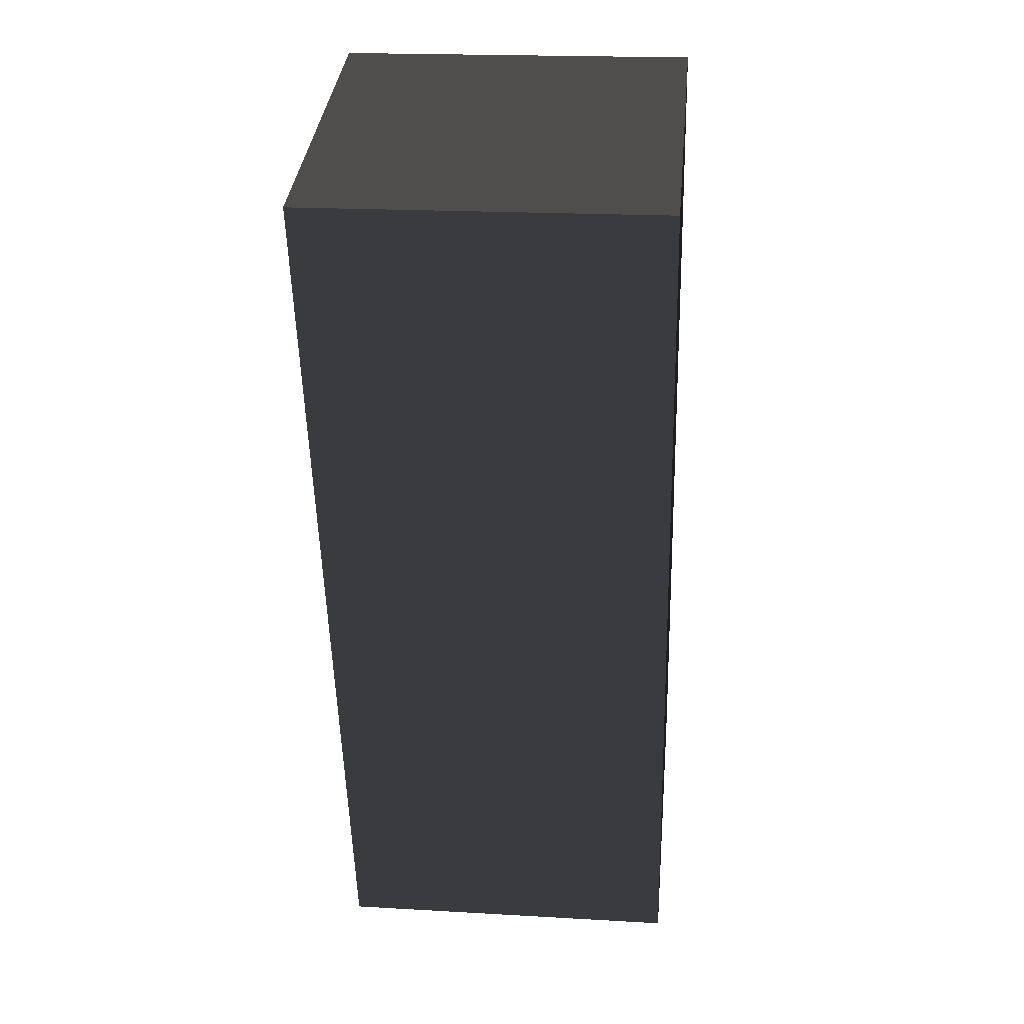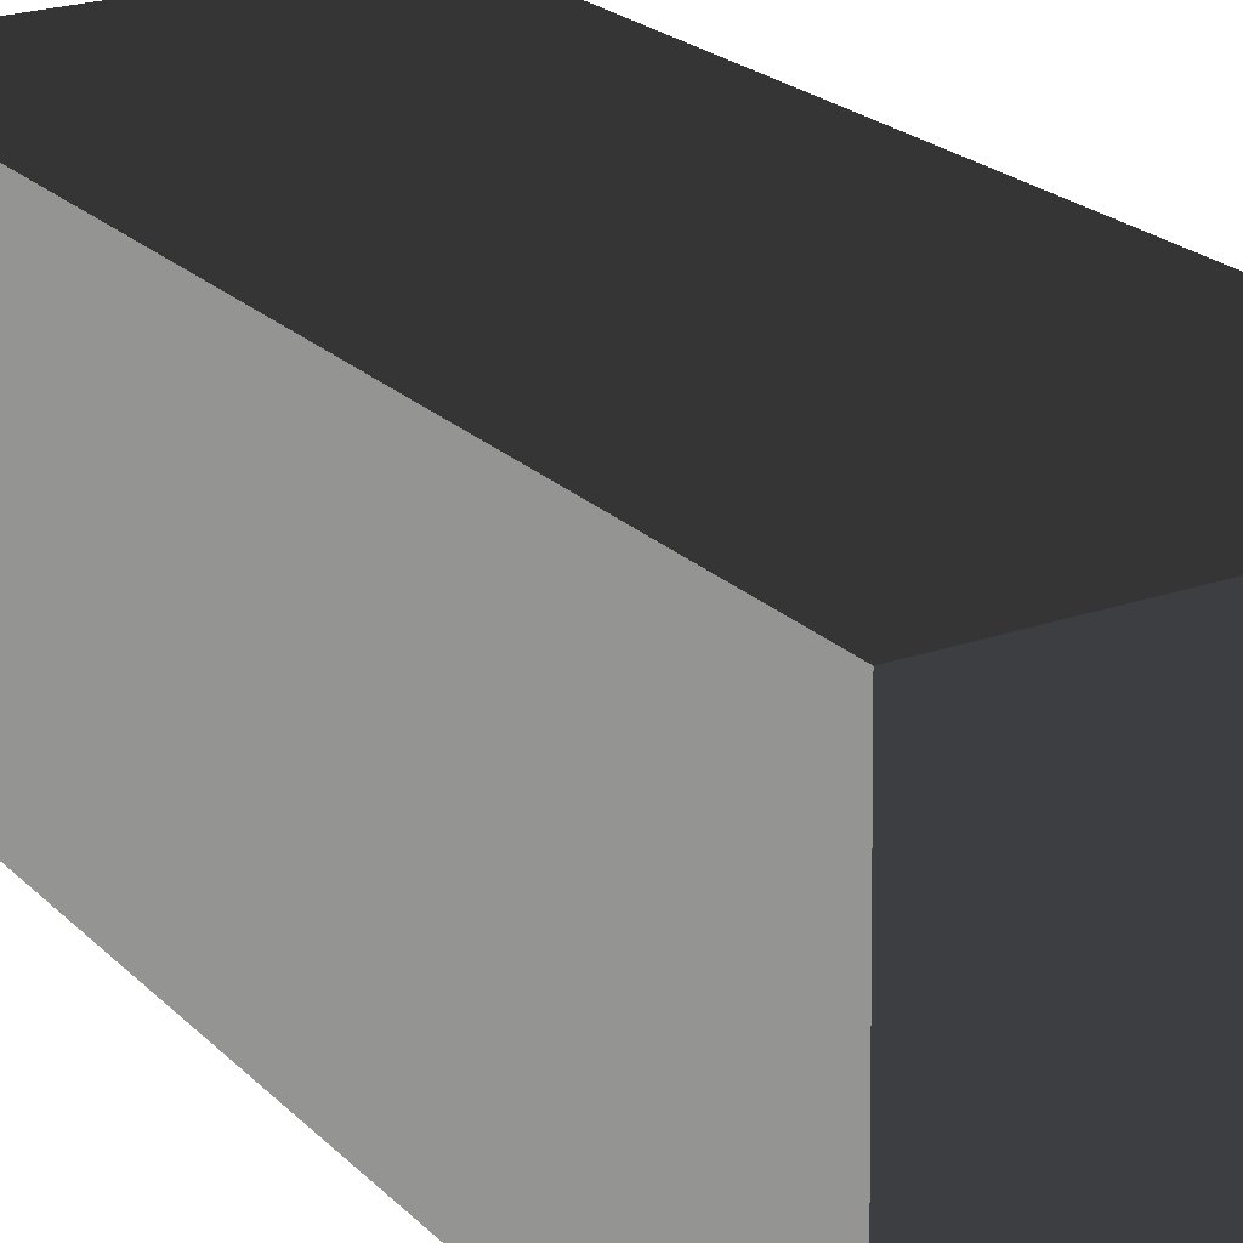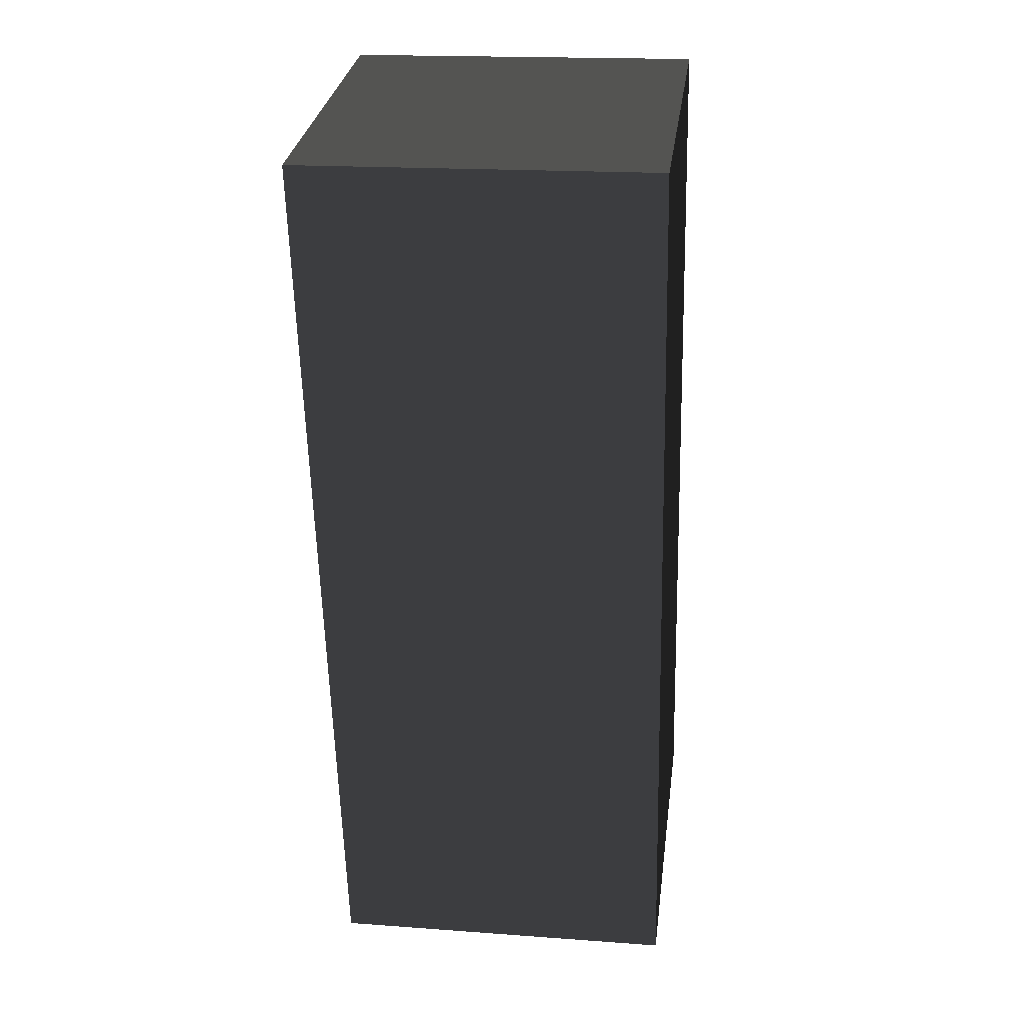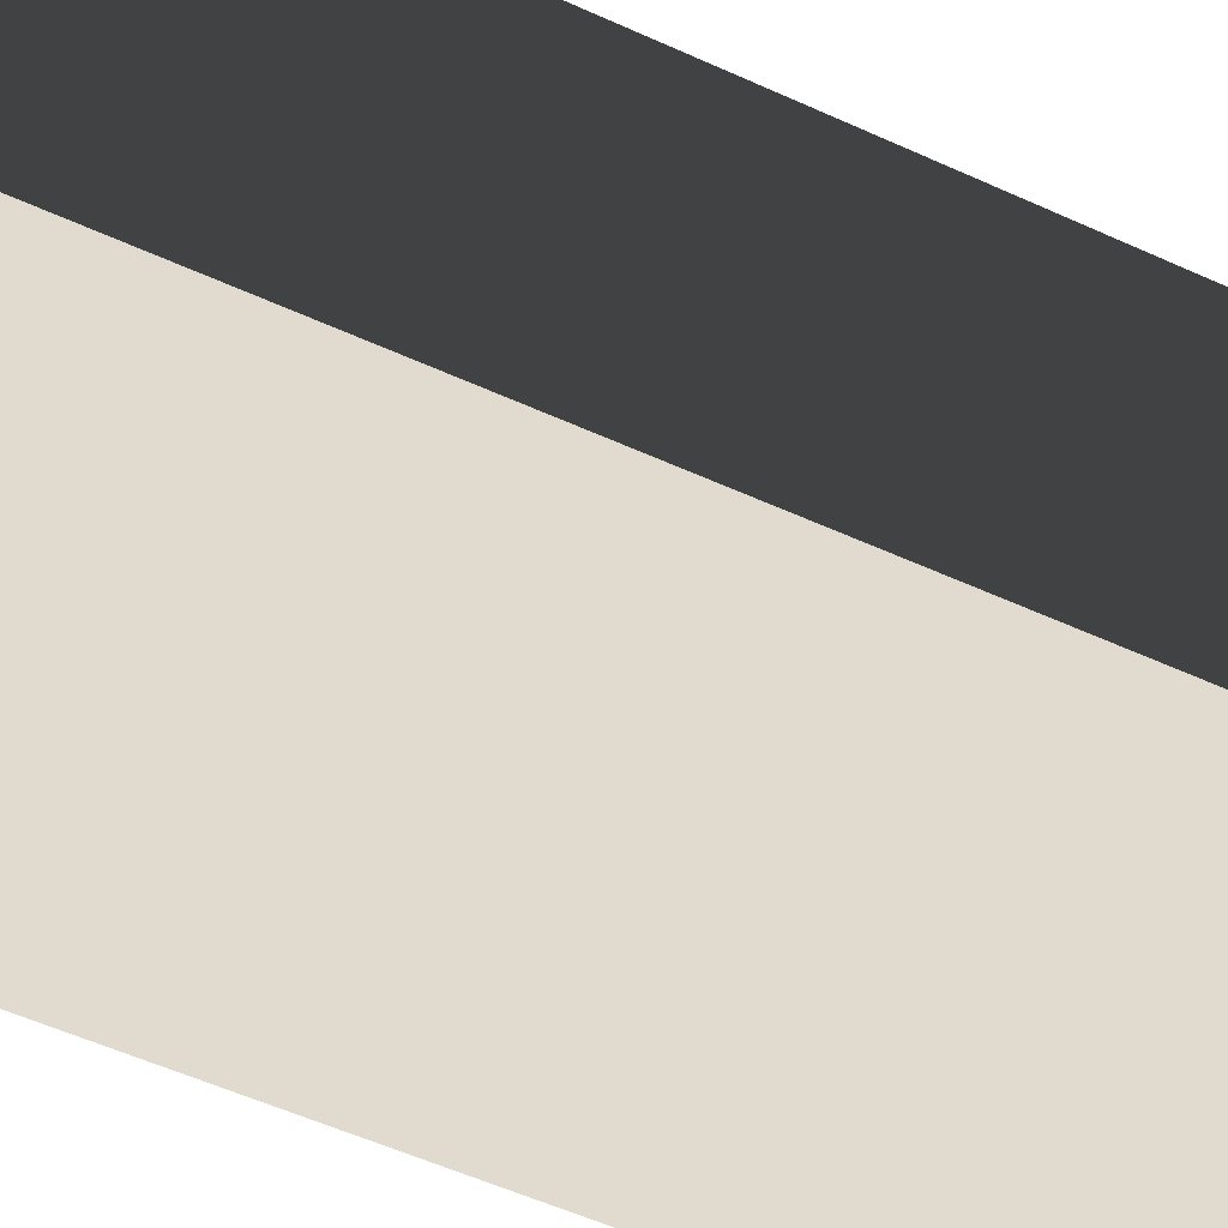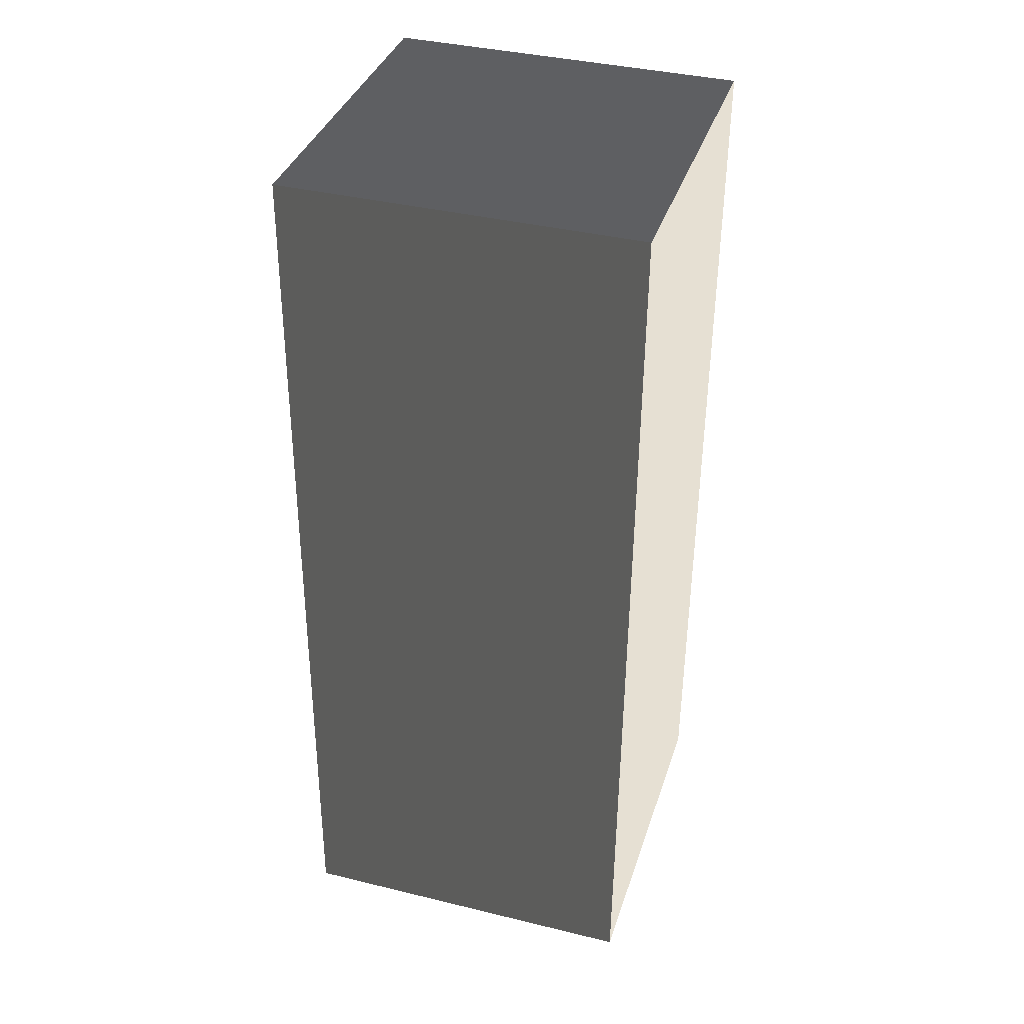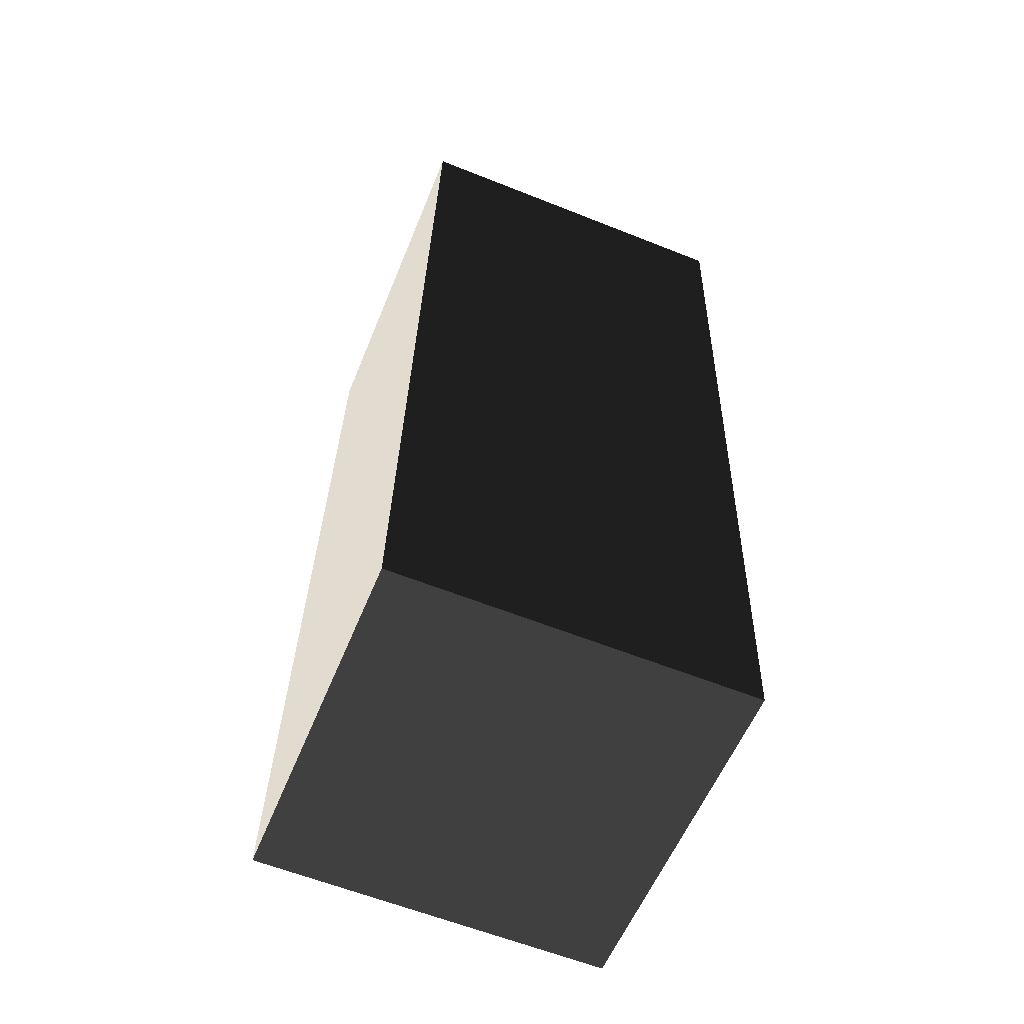
<metadata>
{"format":"obj","ext":"obj","renderer":"f3d","projection":"perspective","resolution":1024,"background":"white","views":[{"elev":36.3,"azim":95.5,"up":"+Z"},{"elev":23.0,"azim":149.2,"up":"+Y"},{"elev":30.1,"azim":97.6,"up":"+Z"},{"elev":-56.5,"azim":63.8,"up":"+Y"},{"elev":38.4,"azim":-162.9,"up":"+Z"},{"elev":-57.4,"azim":-112.0,"up":"+Z"}]}
</metadata>
<code>
v -0.6234 -0.676 2.046
v -0.6234 -0.5931 -1.187
v -0.6234 0.6532 -1.155
v -0.6234 0.5703 2.078
v -0.6234 0.5703 2.078
v -0.6234 0.6532 -1.155
v 0.6234 0.6532 -1.155
v 0.6234 0.5703 2.078
v 0.6234 0.5703 2.078
v 0.6234 0.6532 -1.155
v 0.6234 -0.5931 -1.187
v 0.6234 -0.676 2.046
v 0.6234 -0.676 2.046
v 0.6234 -0.5931 -1.187
v -0.6234 -0.5931 -1.187
v -0.6234 -0.676 2.046
v -0.6234 -0.5931 -1.187
v 0.6234 -0.5931 -1.187
v 0.6234 0.6532 -1.155
v -0.6234 0.6532 -1.155
v 0.6234 -0.676 2.046
v -0.6234 -0.676 2.046
v -0.6234 0.5703 2.078
v 0.6234 0.5703 2.078
g Wall_t1_(44)_34400_185
f 1 3 2
f 1 4 3
f 5 7 6
f 5 8 7
f 9 11 10
f 9 12 11
f 13 15 14
f 13 16 15
f 17 19 18
f 17 20 19
f 21 23 22
f 21 24 23

</code>
